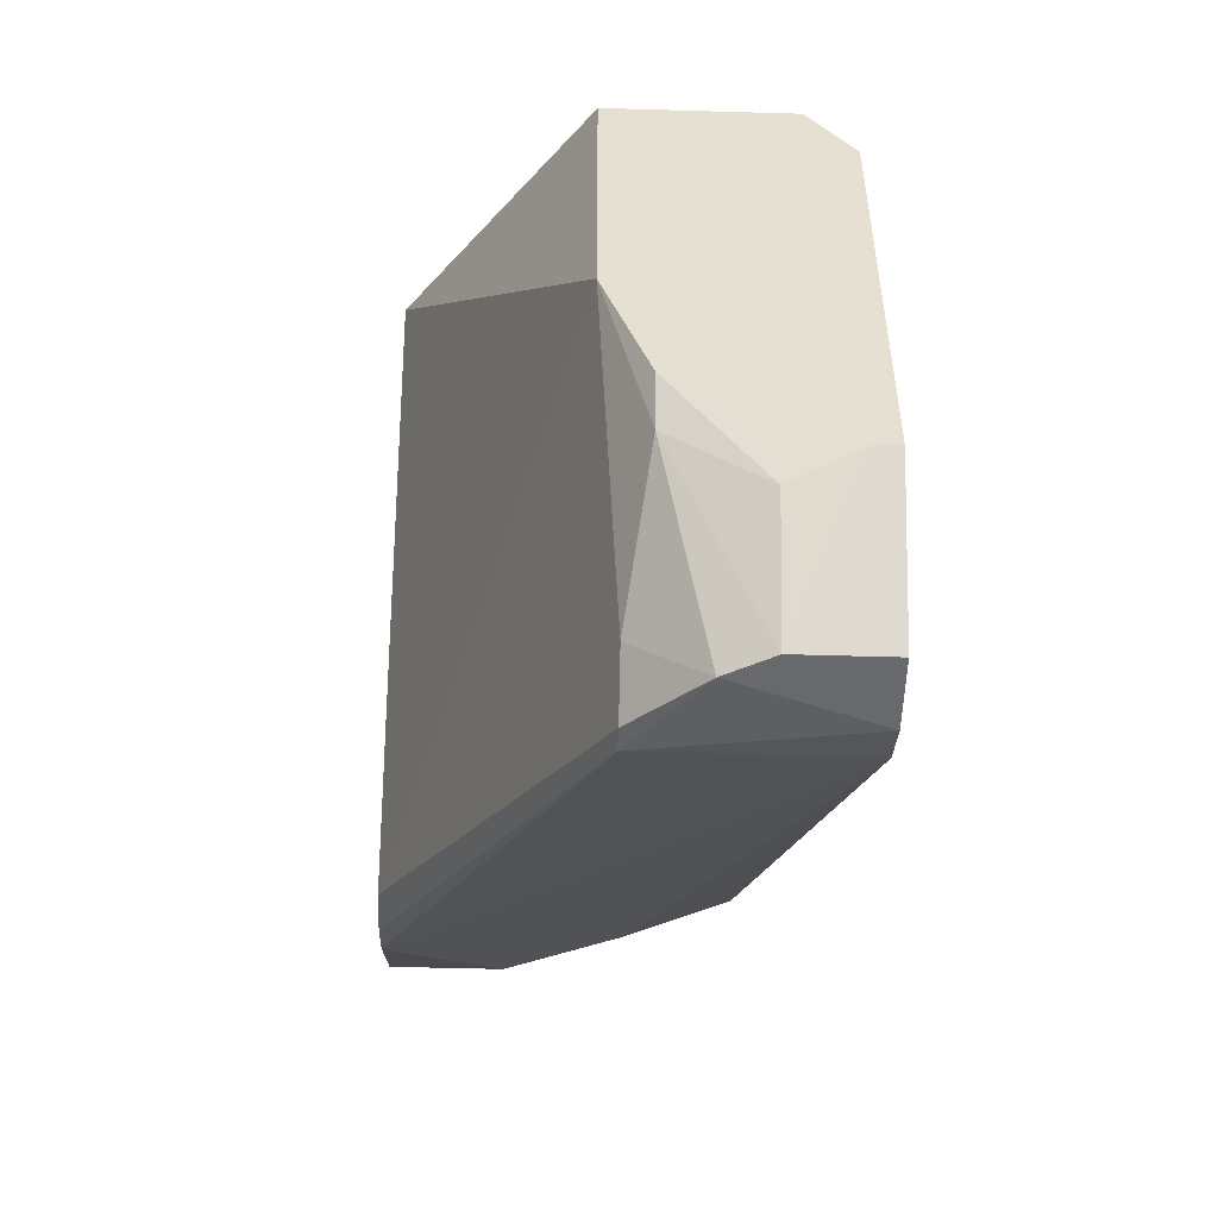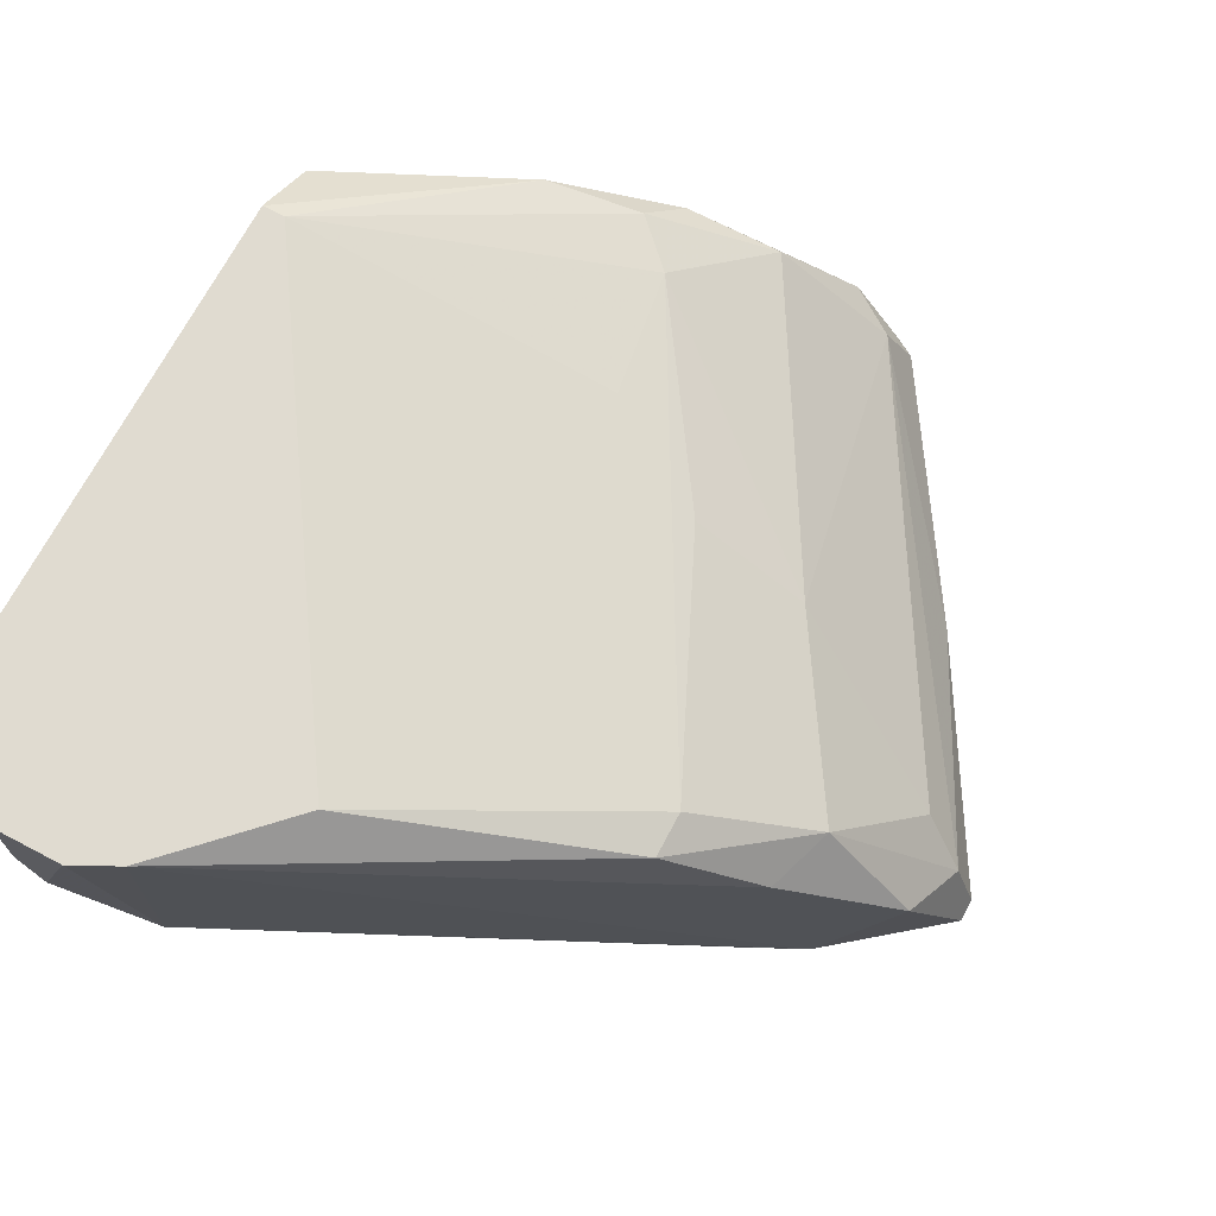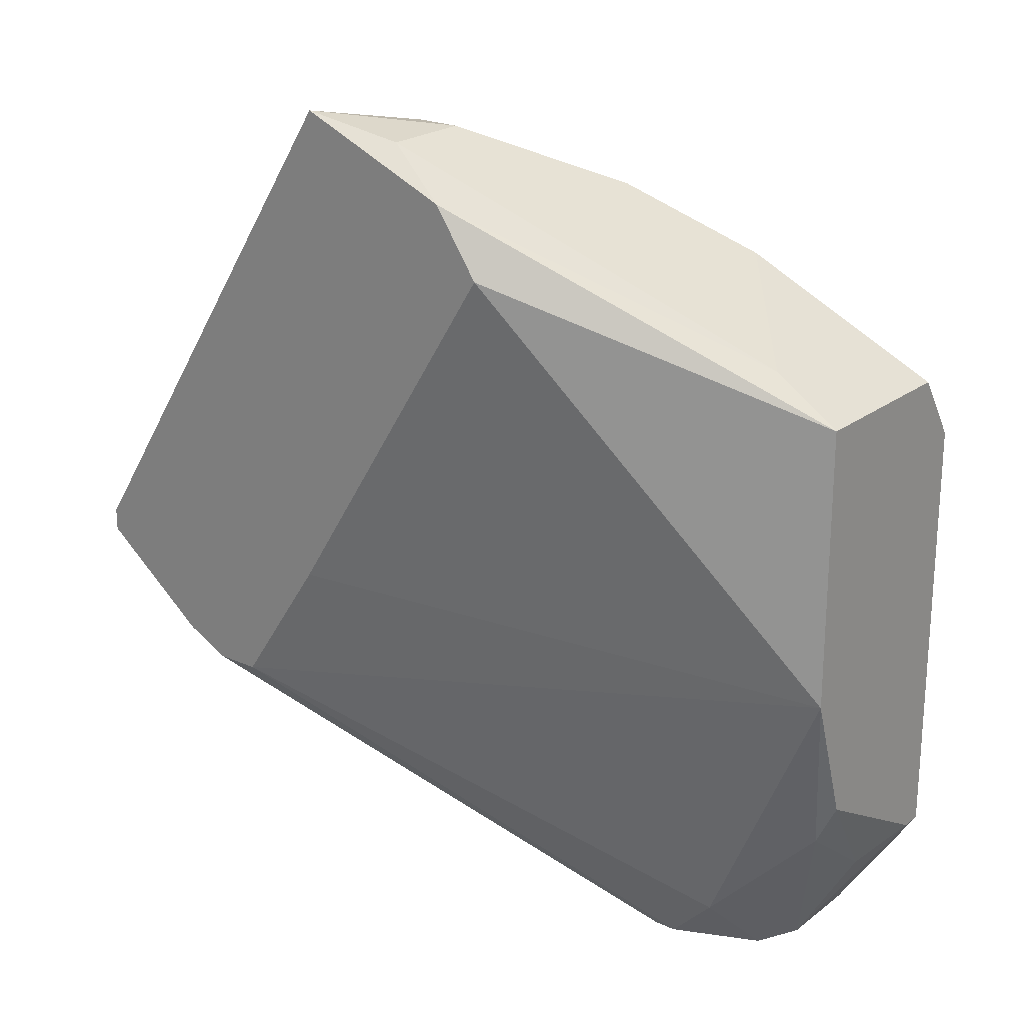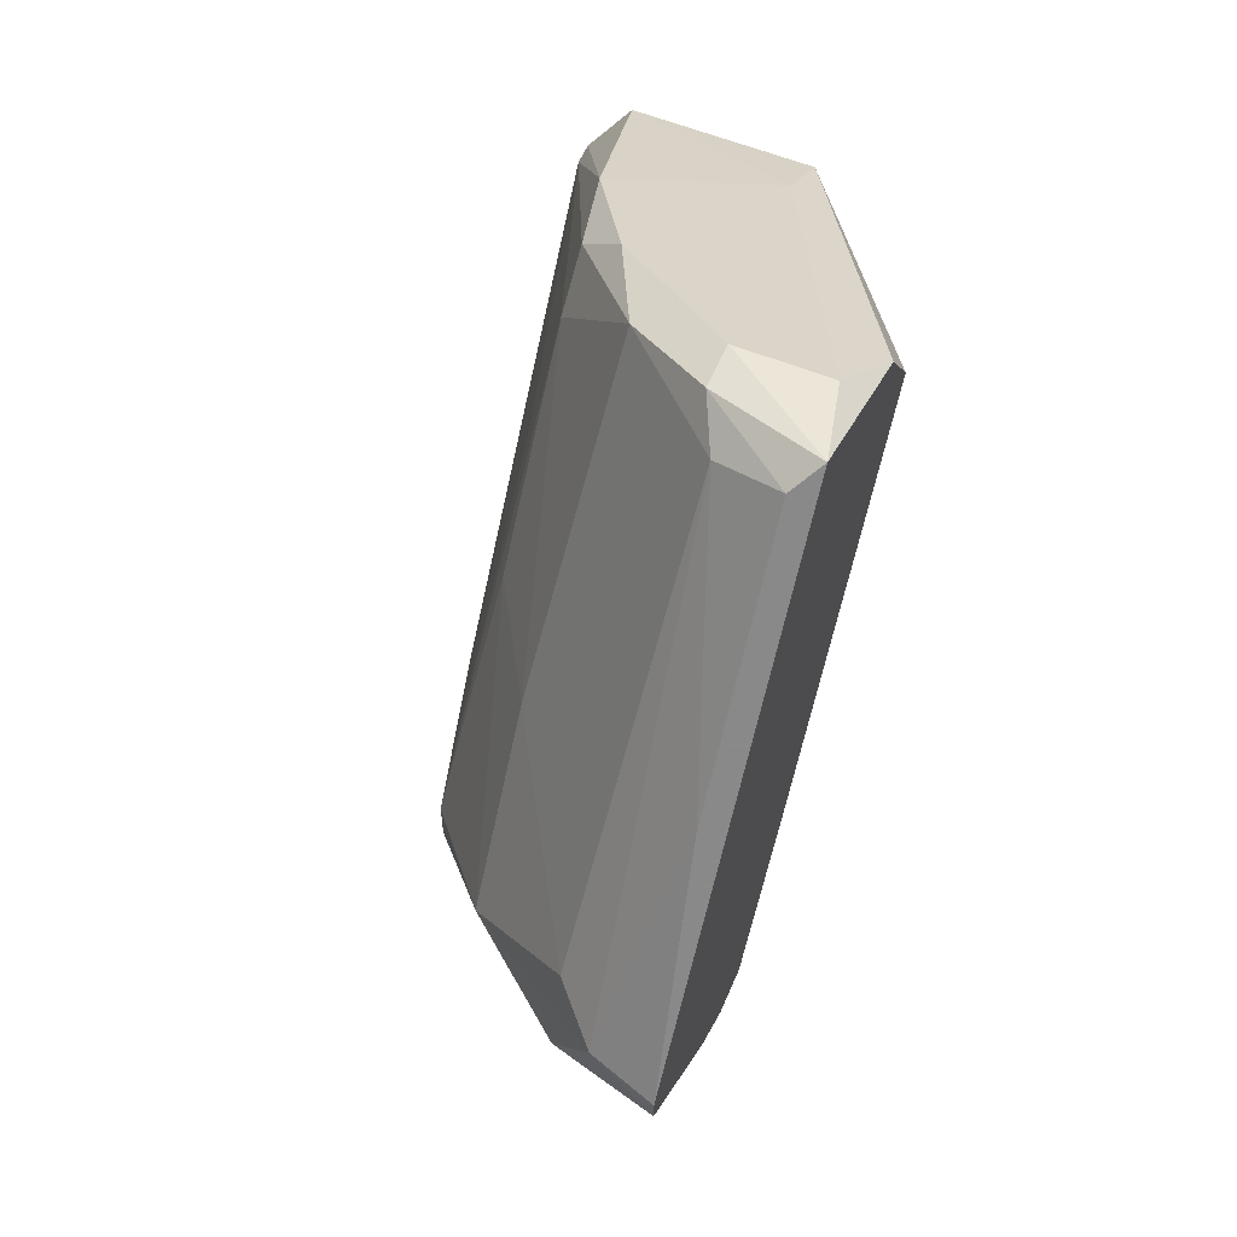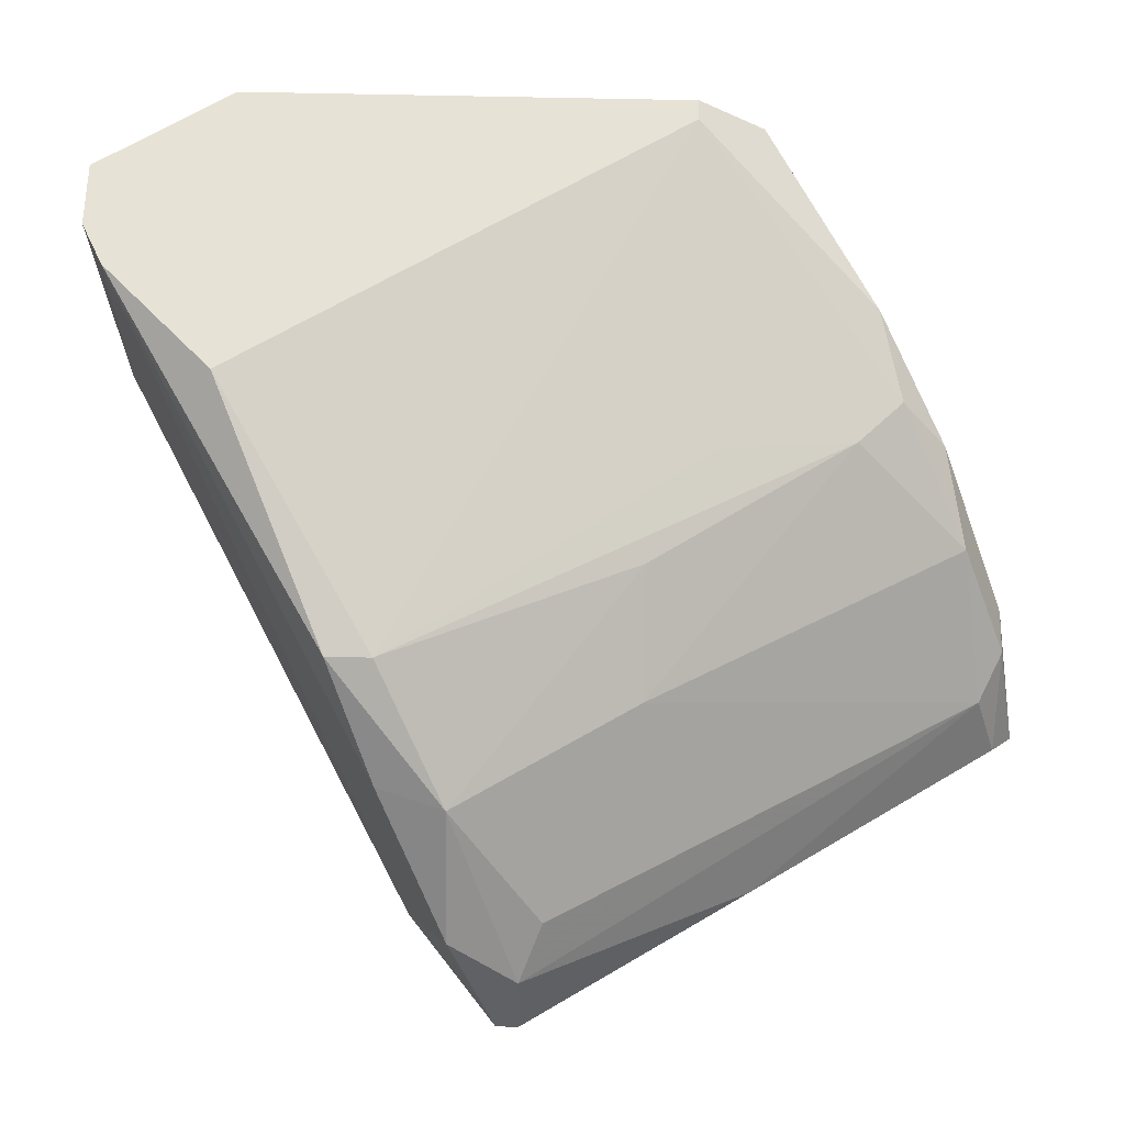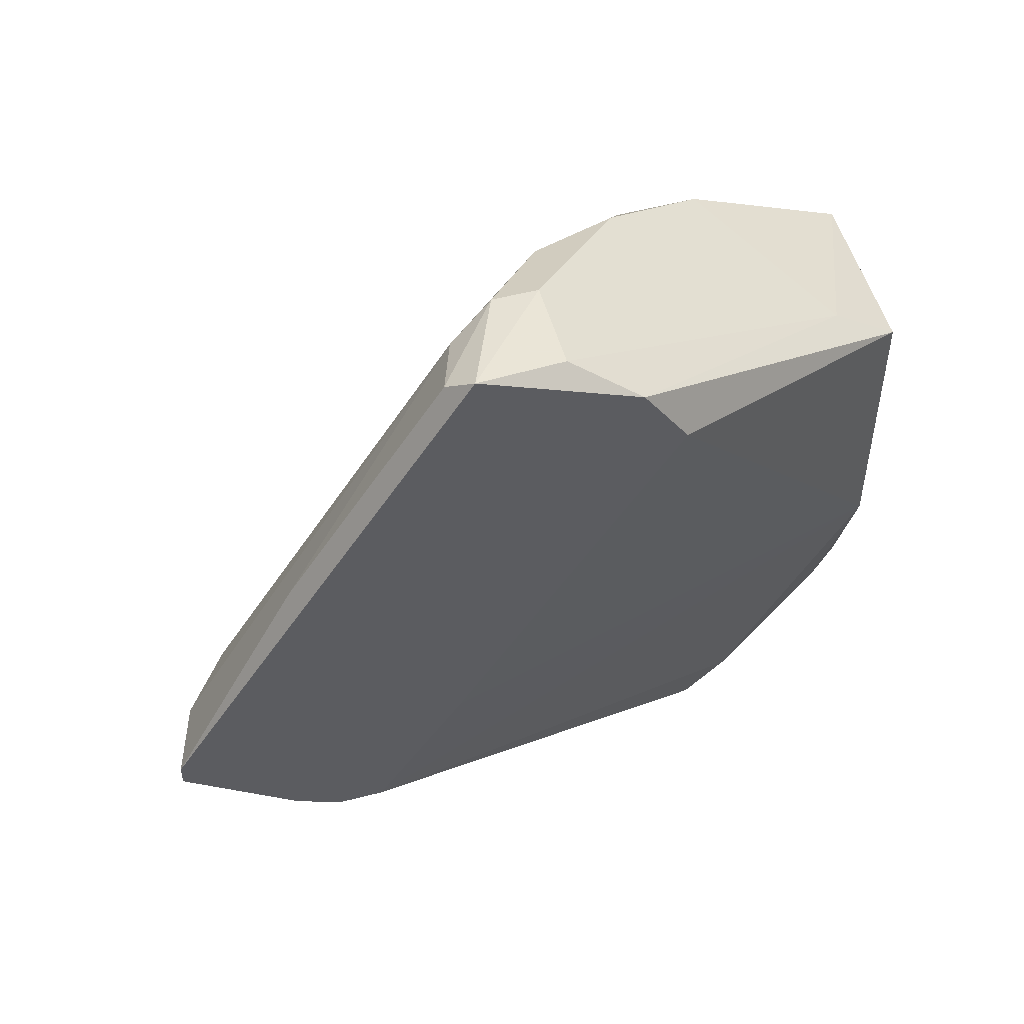
<metadata>
{"format":"obj","ext":"obj","renderer":"f3d","projection":"perspective","resolution":1024,"background":"white","views":[{"elev":-52.7,"azim":-91.8,"up":"+Y"},{"elev":69.8,"azim":27.8,"up":"+Z"},{"elev":22.3,"azim":-142.2,"up":"+Y"},{"elev":57.3,"azim":112.9,"up":"+Y"},{"elev":63.2,"azim":91.3,"up":"+Z"},{"elev":52.0,"azim":164.3,"up":"+Y"}]}
</metadata>
<code>
v 0.0189 0.02628 0.04457
v 0.0189 0.01016 0.03651
v 0.0189 0.0293 0.03449
v 0.0189 0.0293 0.04255
v 0.0189 0.0162 0.03449
v 0.0189 0.006126 0.04457
v 0.0189 0.006126 0.04356
v 0.04409 0.01318 0.04054
v 0.04409 0.01116 0.04054
v 0.04409 0.02427 0.03651
v 0.02192 0.03132 0.03449
v 0.02596 7.4e-05 0.04457
v 0.04207 0.04039 0.02744
v 0.04207 0.01923 0.02643
v 0.01991 0.02628 0.04457
v 0.01991 0.005115 0.04054
v 0.01991 0.008141 0.03651
v 0.02293 7.4e-05 0.04054
v 0.02293 7.4e-05 0.04457
v 0.03402 0.03838 0.02643
v 0.03402 0.02729 0.04054
v 0.03905 0.04039 0.03147
v 0.03905 0.02427 0.03953
v 0.05316 0.0162 0.03147
v 0.03301 0.03333 0.03953
v 0.03301 0.006126 0.04457
v 0.05417 0.01923 0.02945
v 0.032 0.03737 0.03751
v 0.032 0.03535 0.02643
v 0.03604 0.03838 0.0355
v 0.03704 0.04039 0.02744
v 0.03704 0.04039 0.03147
v 0.04107 0.0414 0.02643
v 0.04107 0.03938 0.03046
v 0.04812 0.01318 0.02643
v 0.04812 0.01318 0.03651
v 0.05215 0.02024 0.03147
v 0.05518 0.01823 0.02643
v 0.05518 0.01923 0.02643
v 0.04611 0.01318 0.02643
v 0.02394 7.4e-05 0.03852
v 0.02797 0.001086 0.04457
v 0.02797 0.001086 0.0355
v 0.04913 0.0293 0.02744
v 0.04913 0.0162 0.03651
v 0.02696 0.001086 0.0355
v 0.02696 0.03434 0.04054
v 0.031 0.03535 0.03953
v 0.02495 0.0031 0.0355
v 0.05014 0.01419 0.02643
f 41 18 17
f 3 7 1
f 20 39 35
f 7 3 5
f 3 20 29
f 20 35 29
f 5 3 29
f 39 20 33
f 1 42 26
f 42 9 26
f 35 46 40
f 29 35 40
f 42 1 19
f 9 45 8
f 26 9 8
f 3 1 4
f 1 47 4
f 1 26 15
f 48 47 15
f 47 1 15
f 26 8 15
f 16 7 2
f 7 5 2
f 30 48 25
f 48 15 25
f 46 35 43
f 41 46 43
f 39 33 44
f 35 39 50
f 43 35 50
f 42 43 50
f 40 46 49
f 5 40 49
f 46 41 49
f 1 7 6
f 7 19 6
f 19 1 6
f 34 30 10
f 37 34 10
f 45 37 10
f 30 25 10
f 45 24 27
f 34 37 27
f 37 45 27
f 39 44 27
f 44 34 27
f 20 3 11
f 3 4 11
f 4 47 11
f 9 42 36
f 45 9 36
f 24 45 36
f 50 24 36
f 42 50 36
f 42 19 12
f 19 41 12
f 43 42 12
f 41 43 12
f 5 29 14
f 40 5 14
f 29 40 14
f 33 20 31
f 32 33 31
f 20 11 31
f 11 32 31
f 44 33 13
f 34 44 13
f 47 48 28
f 48 30 28
f 30 32 28
f 11 47 28
f 32 11 28
f 7 16 18
f 19 7 18
f 41 19 18
f 30 34 22
f 33 32 22
f 32 30 22
f 34 13 22
f 13 33 22
f 50 39 38
f 24 50 38
f 39 27 38
f 27 24 38
f 8 45 23
f 25 8 23
f 45 10 23
f 10 25 23
f 15 8 21
f 8 25 21
f 25 15 21
f 16 2 17
f 2 5 17
f 5 49 17
f 49 41 17
f 18 16 17

</code>
